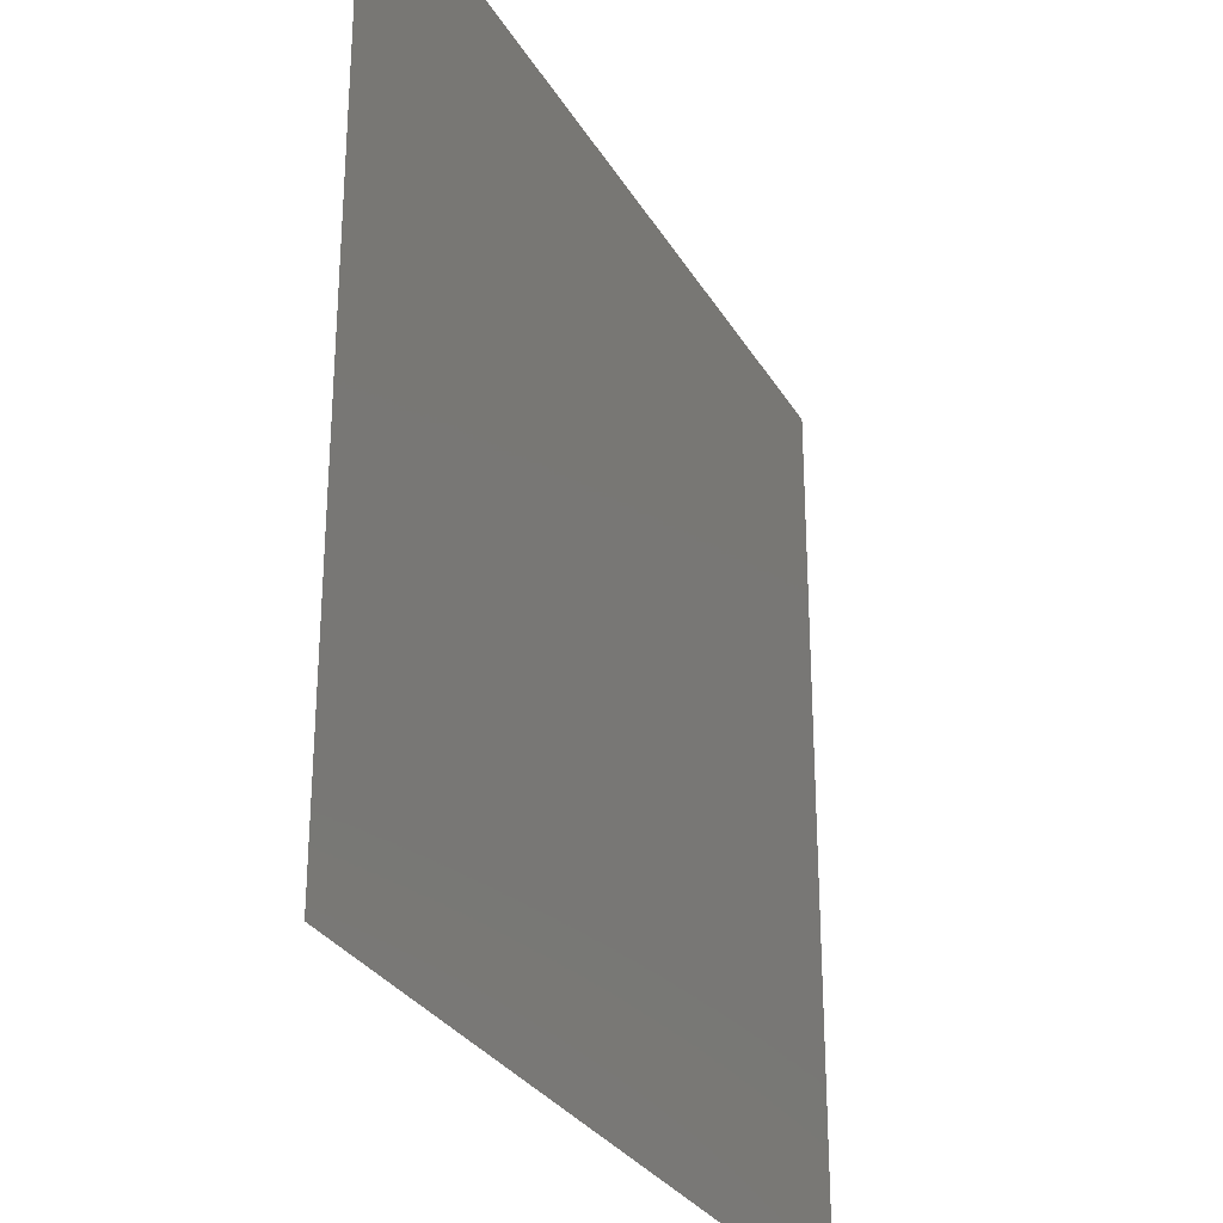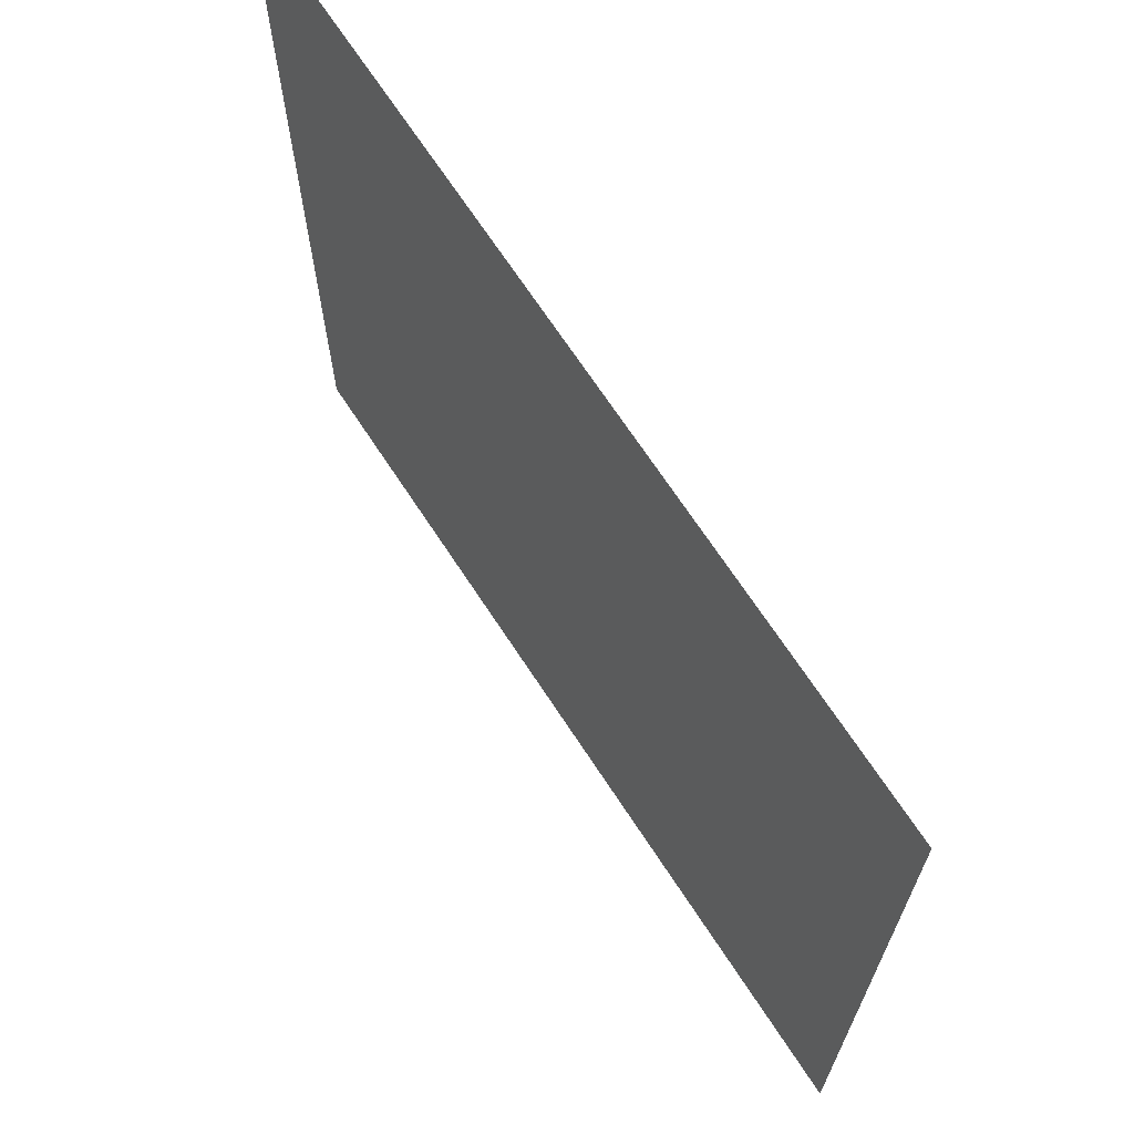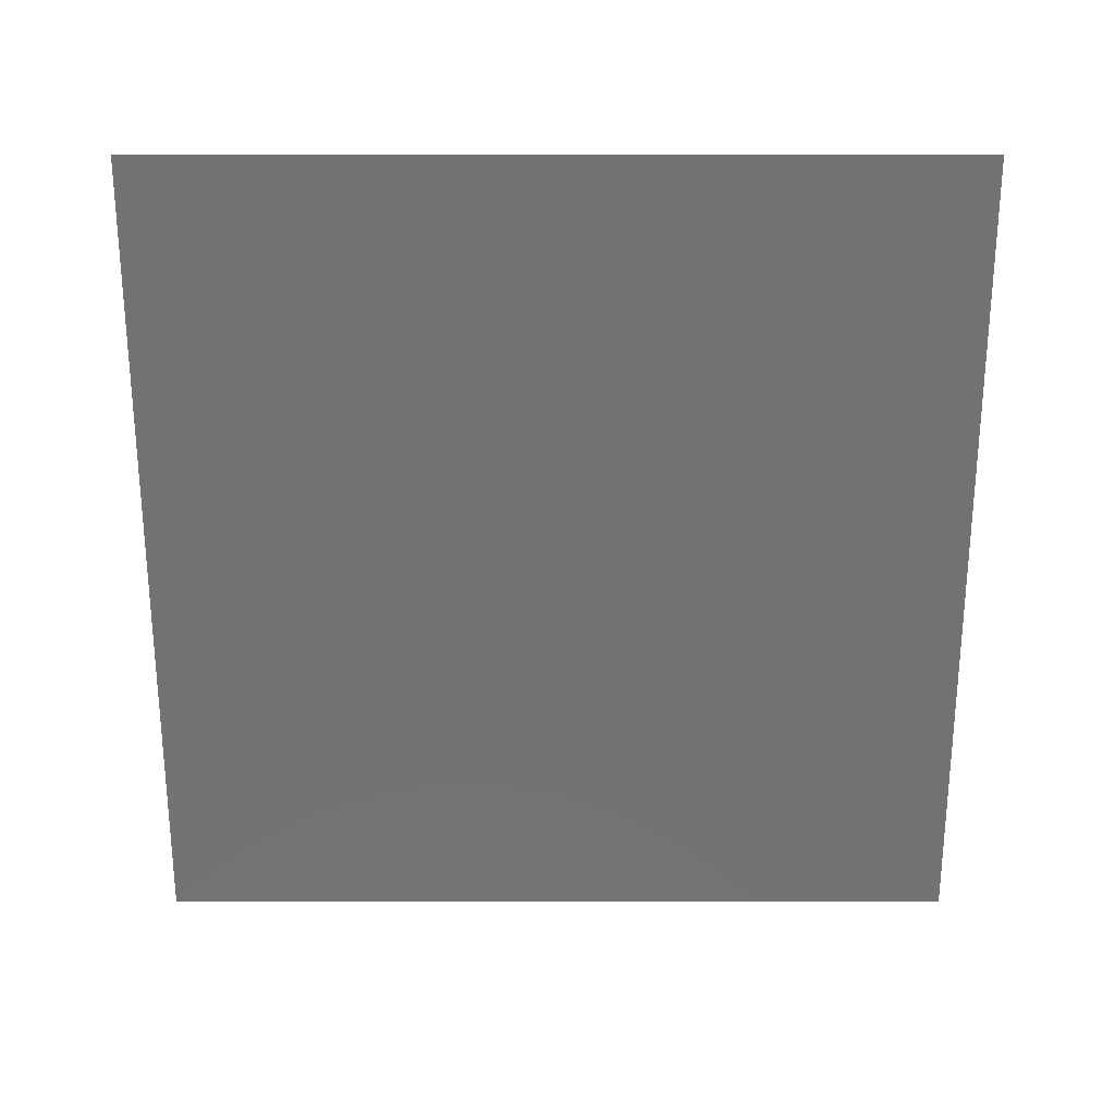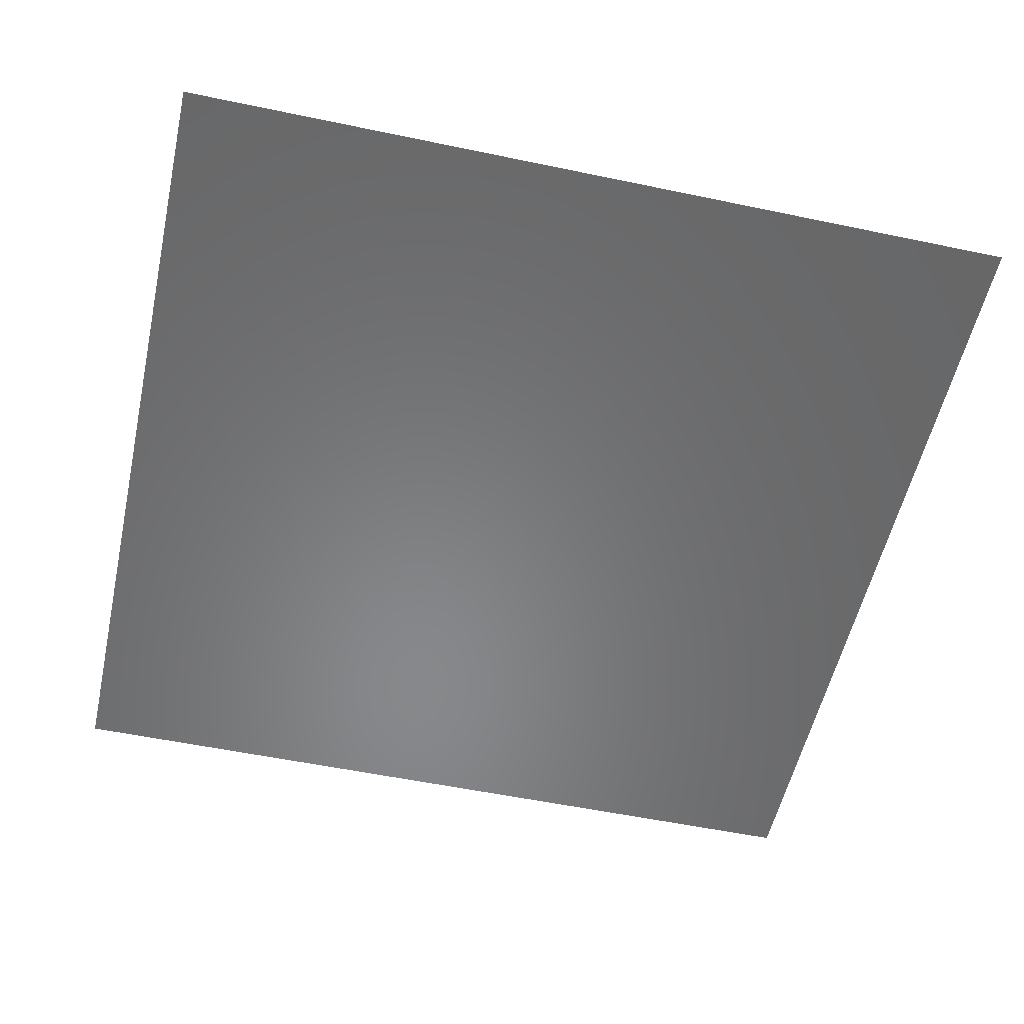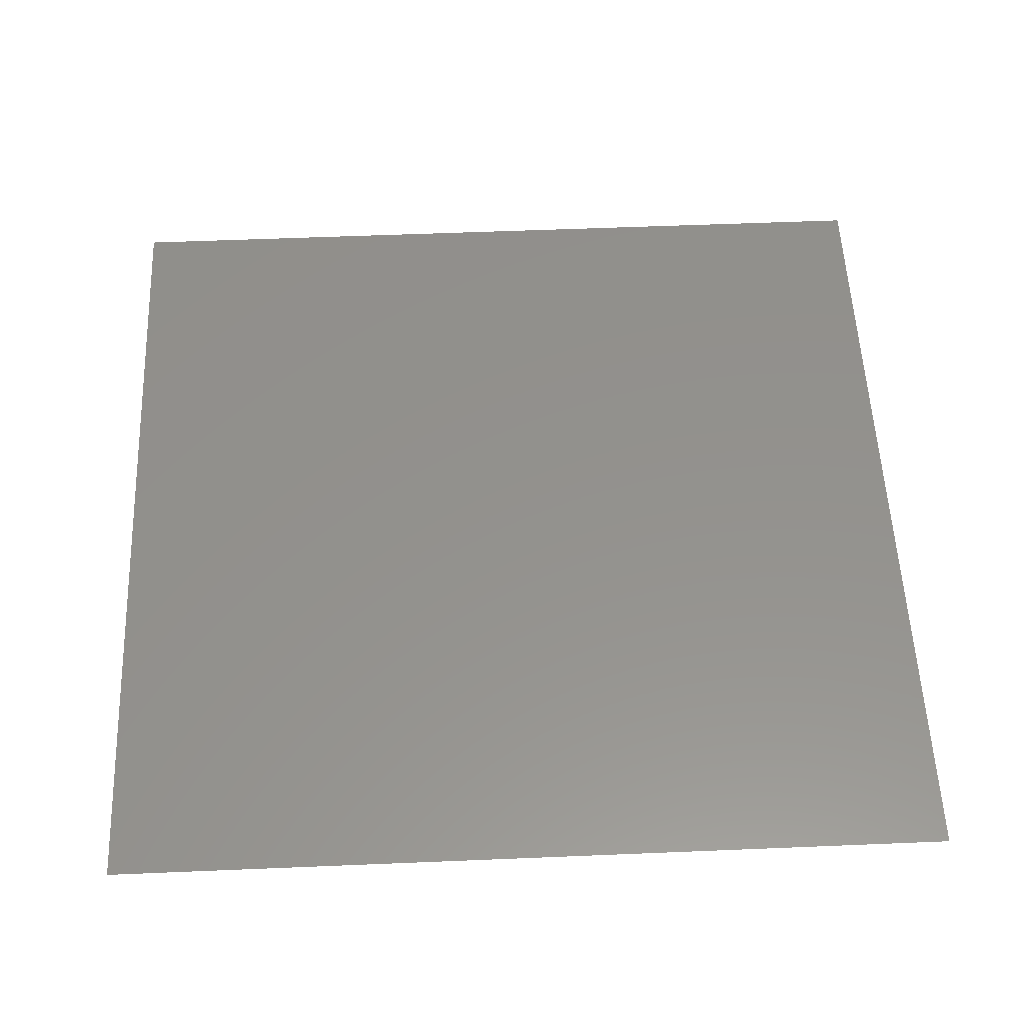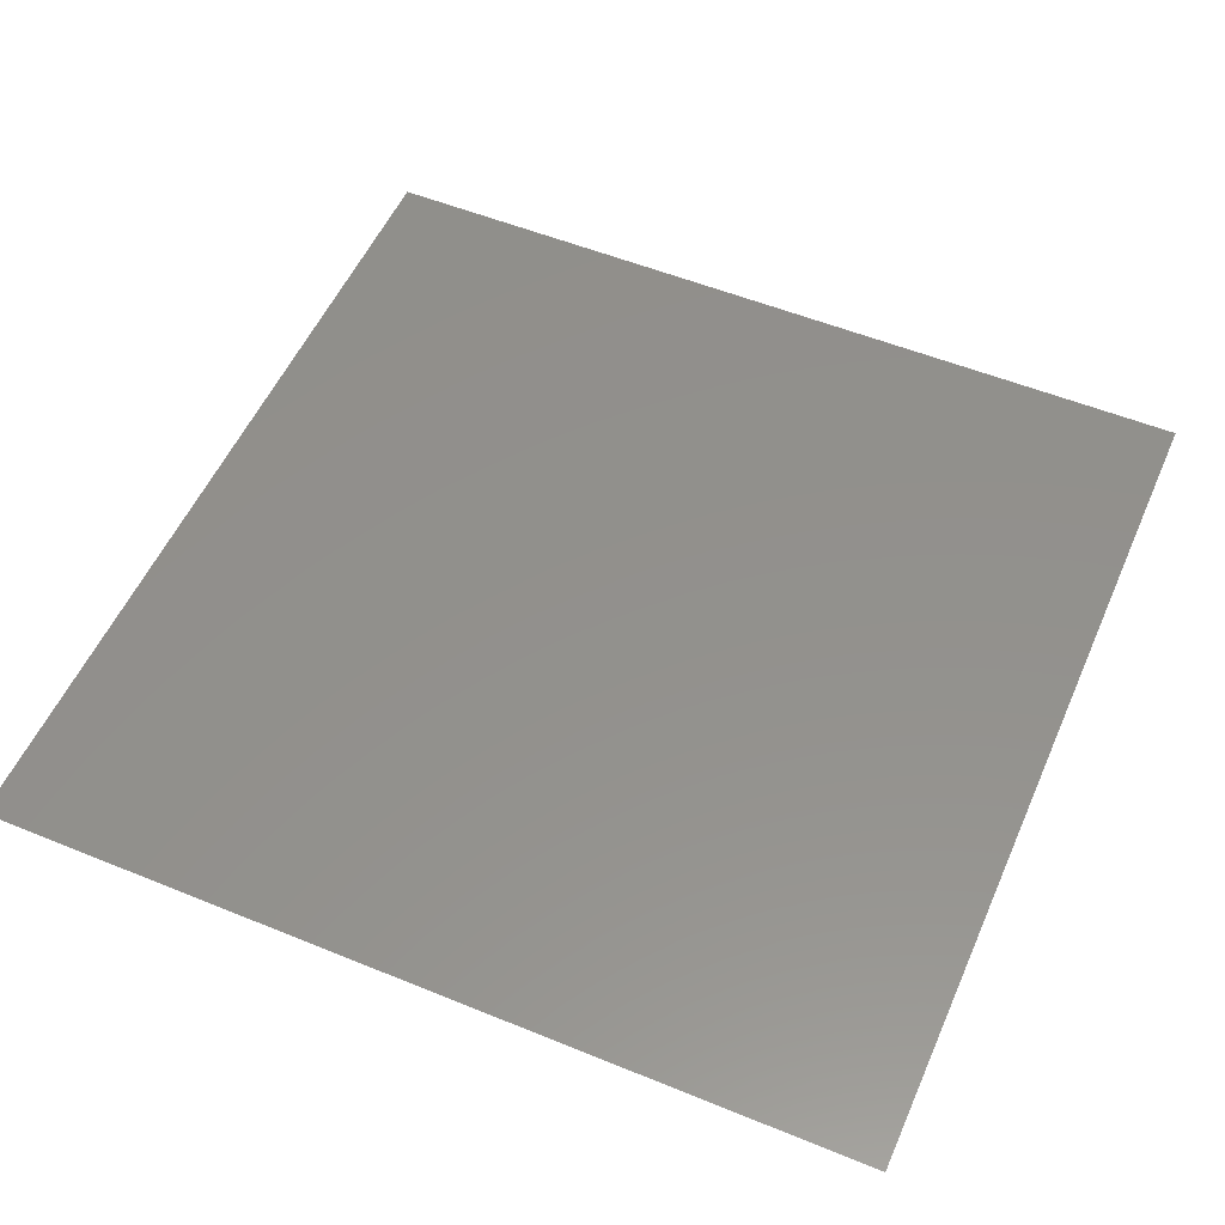
<metadata>
{"format":"stl","ext":"stl","renderer":"f3d","projection":"perspective","resolution":1024,"background":"white","views":[{"elev":-29.4,"azim":115.0,"up":"+Y"},{"elev":69.0,"azim":-123.2,"up":"+Y"},{"elev":-64.4,"azim":90.0,"up":"+Z"},{"elev":-54.6,"azim":-102.5,"up":"+Z"},{"elev":55.2,"azim":87.5,"up":"+Z"},{"elev":53.9,"azim":-156.5,"up":"+Z"}]}
</metadata>
<code>
# stl→obj: 4 verts, 2 faces
v 2.495 8.004 4
v -2.505 8.004 4
v -2.505 3.004 4
v 2.495 3.004 4
f 1 2 3
f 1 3 4

</code>
